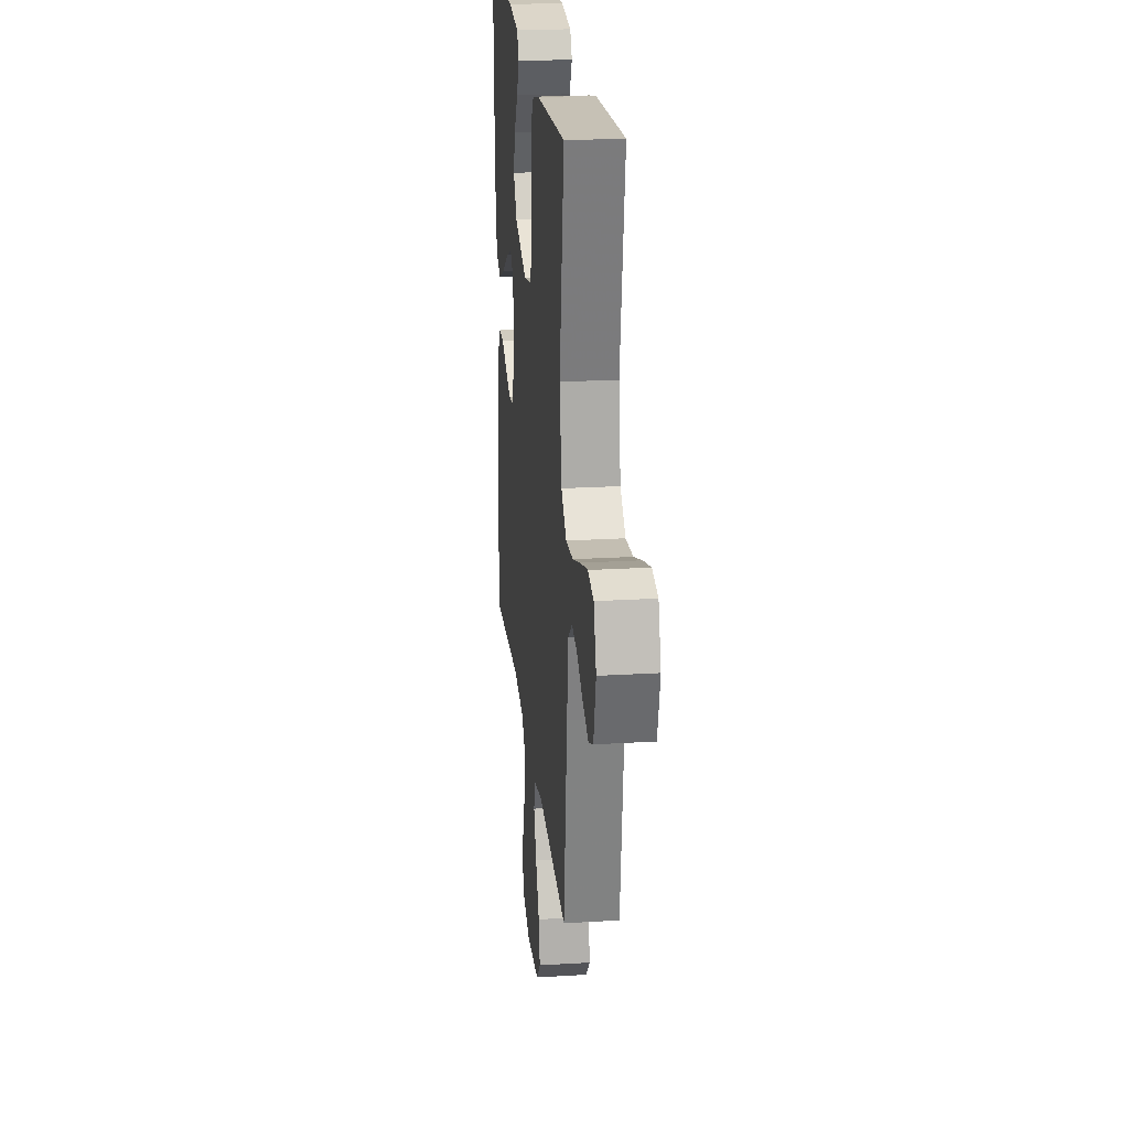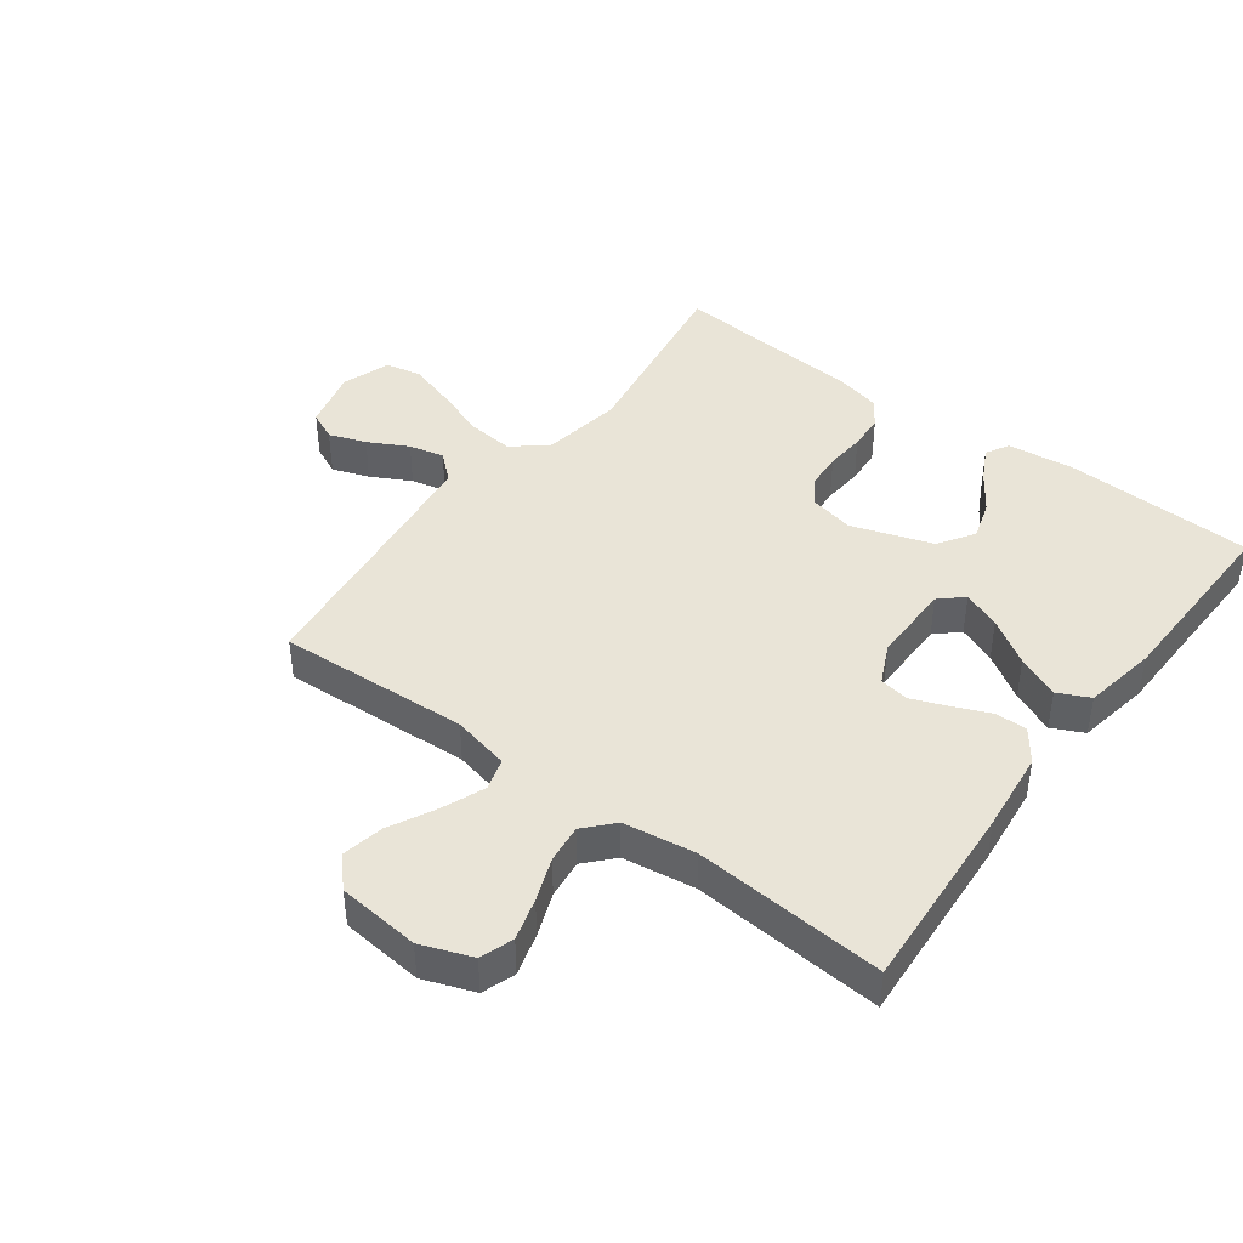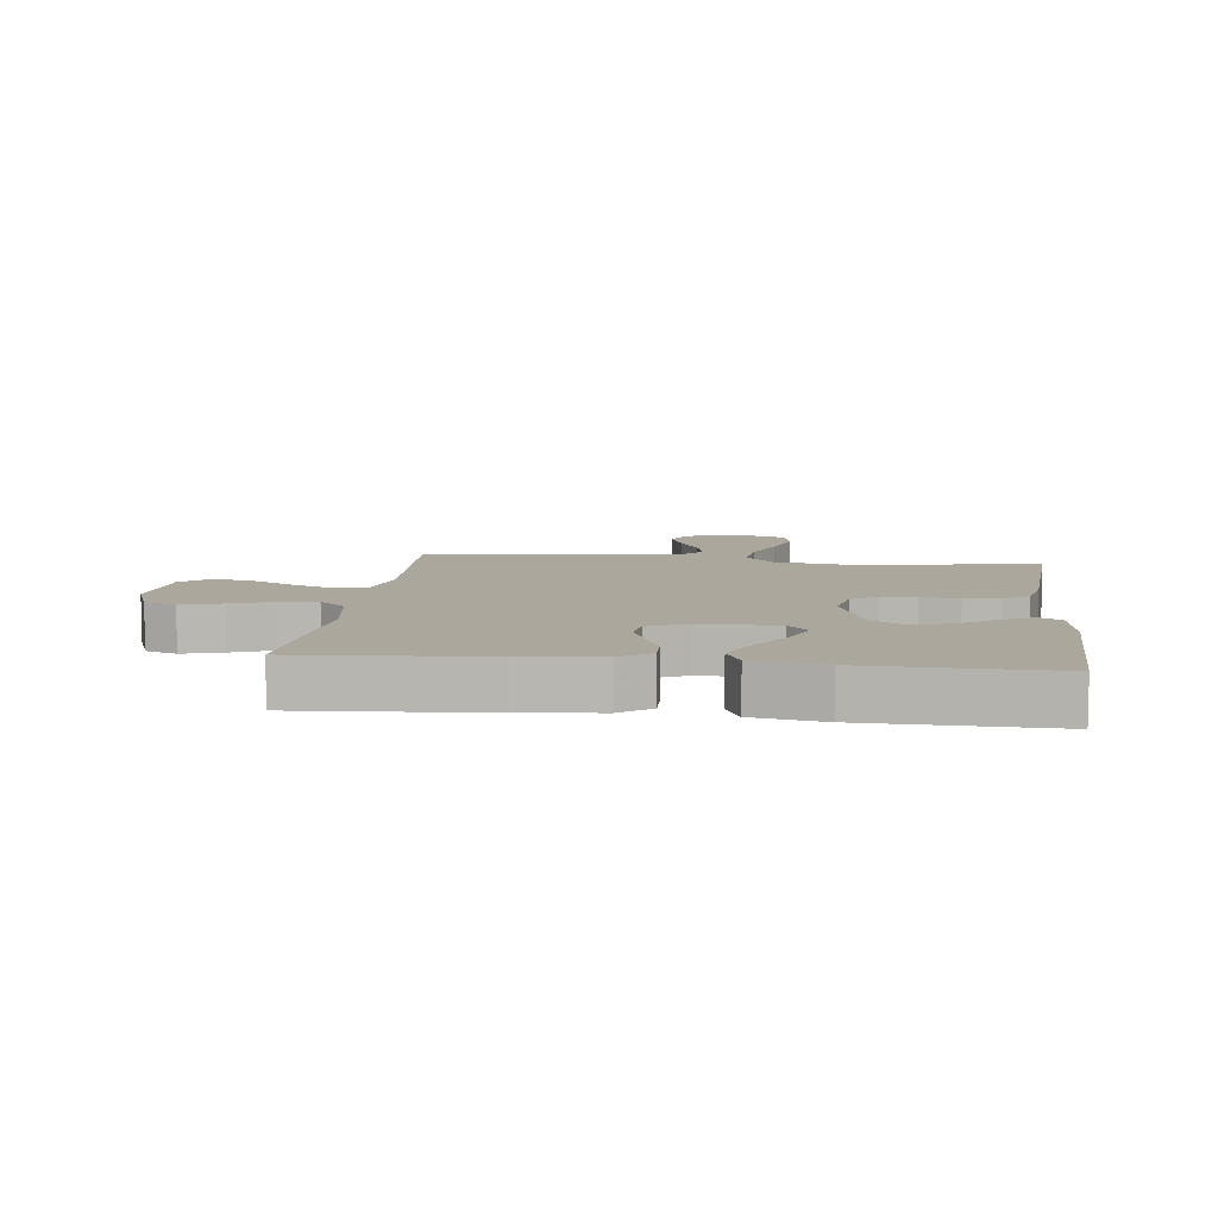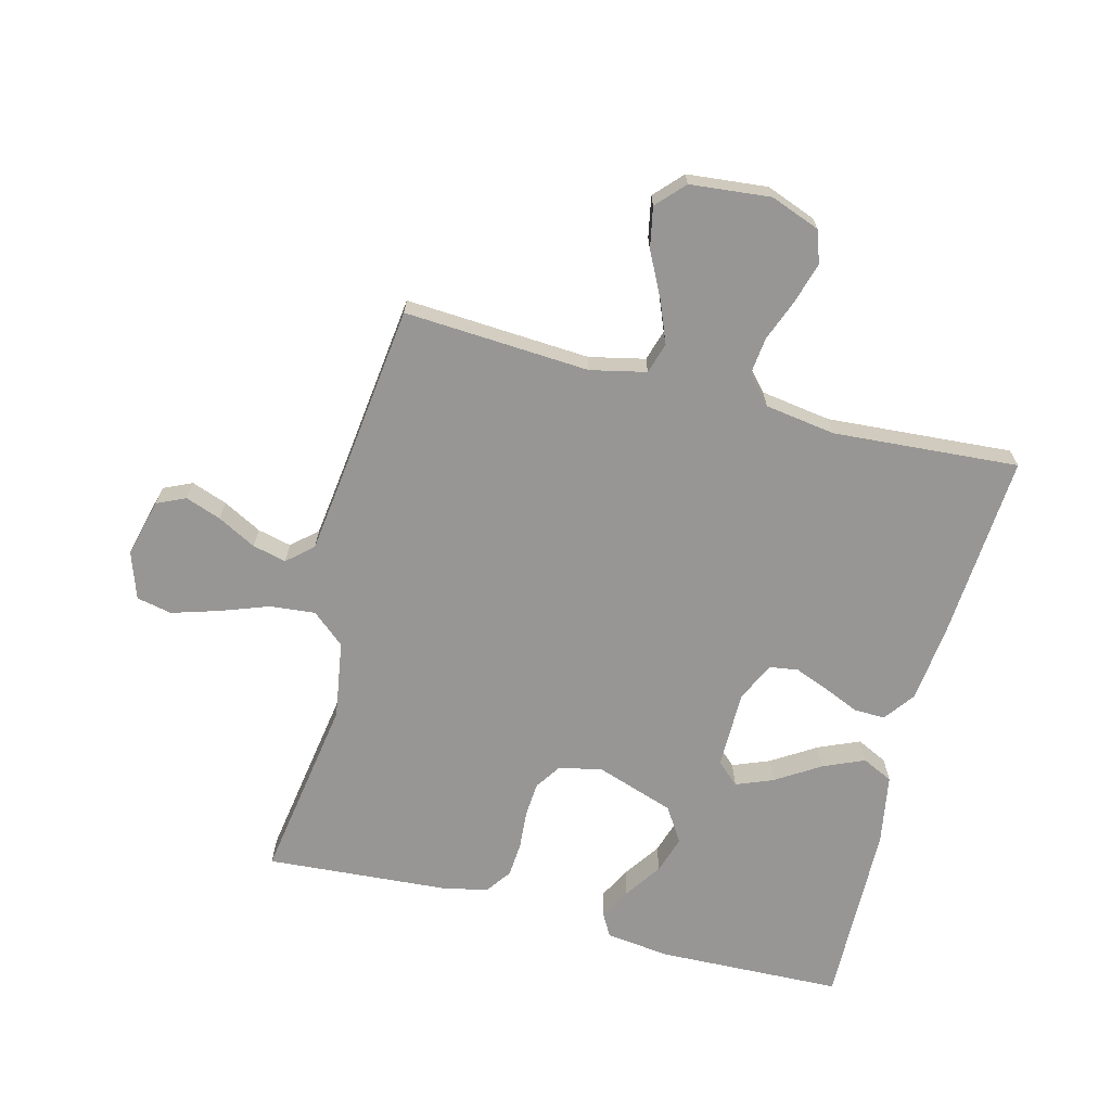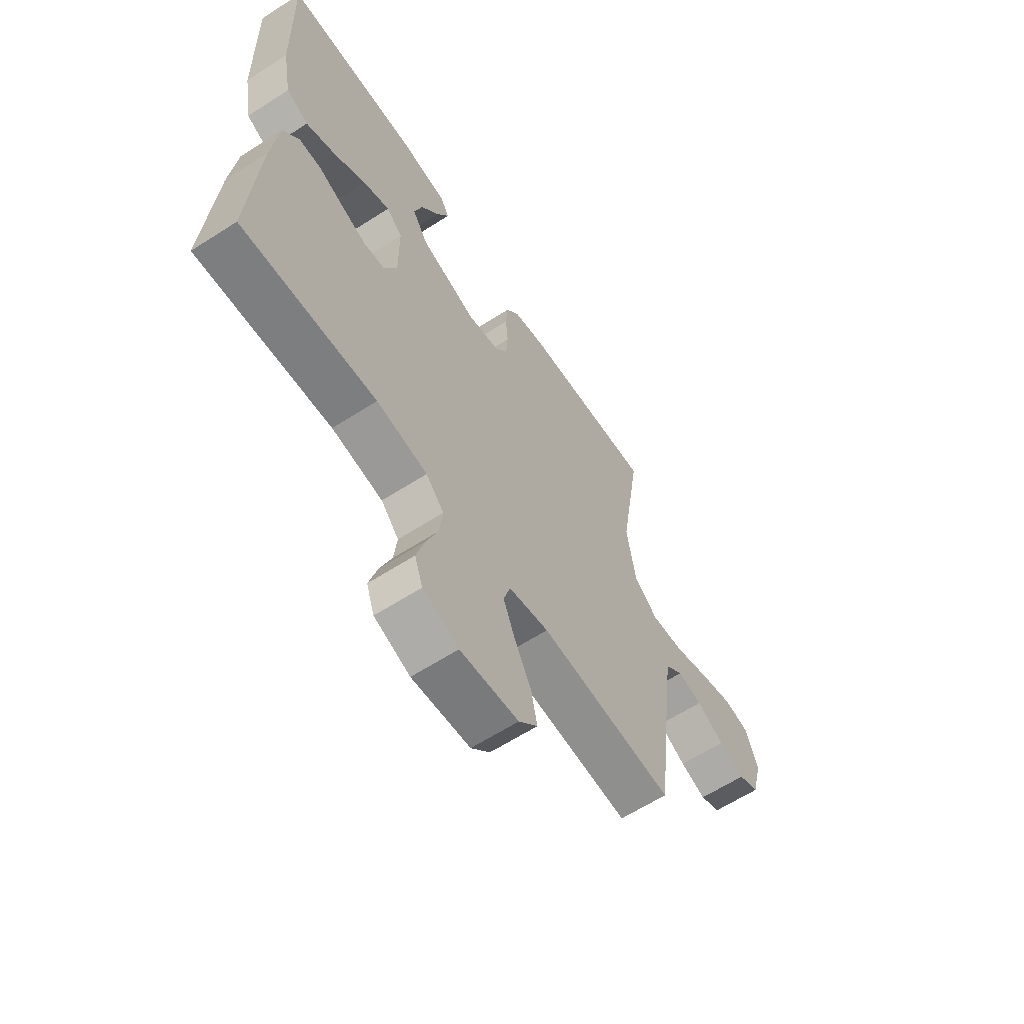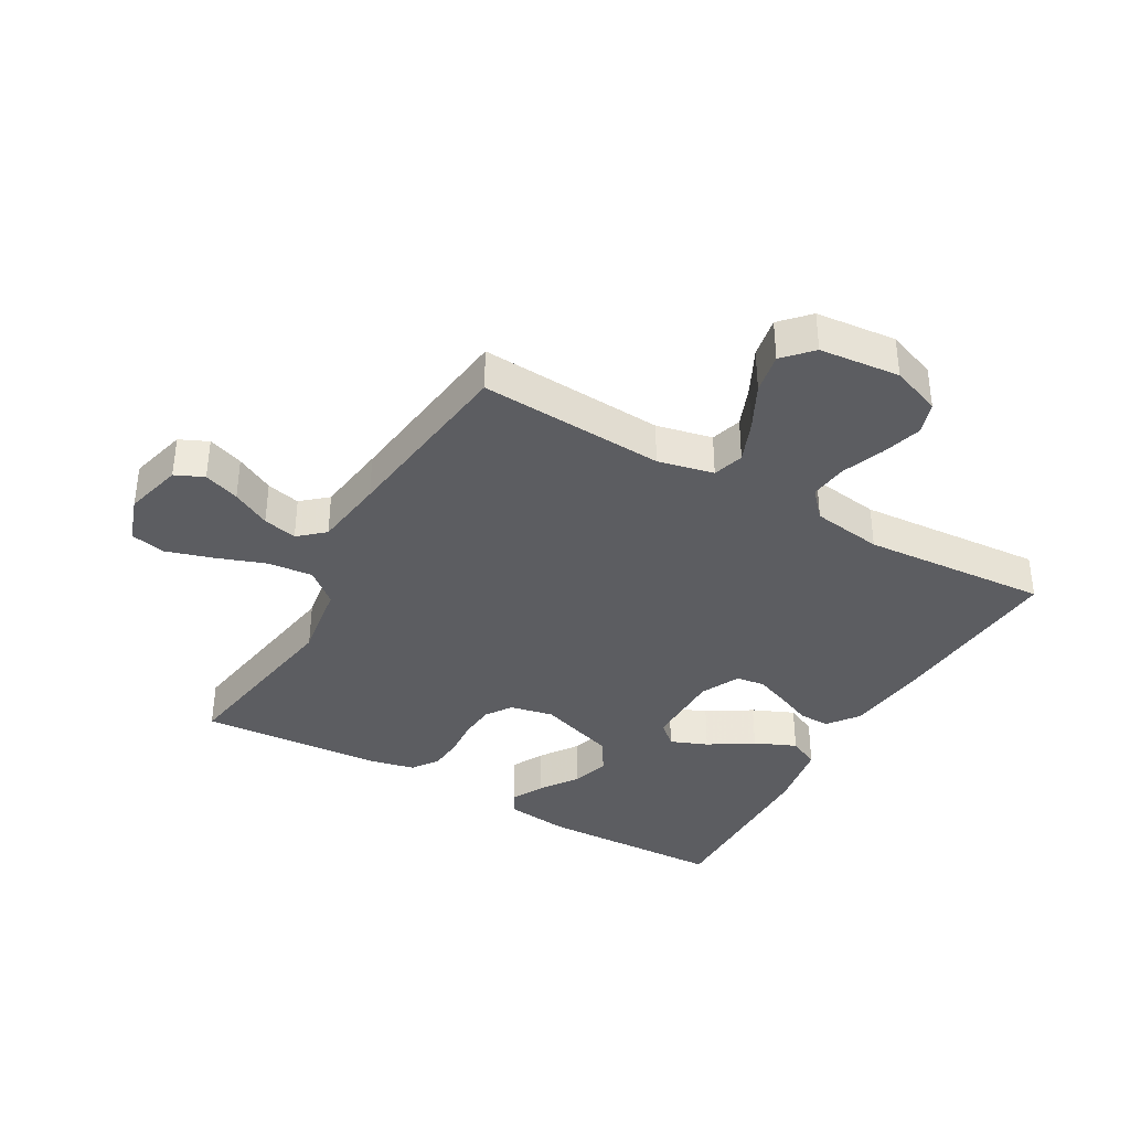
<metadata>
{"format":"obj","ext":"obj","renderer":"f3d","projection":"perspective","resolution":1024,"background":"white","views":[{"elev":22.9,"azim":84.1,"up":"+Z"},{"elev":43.1,"azim":-143.2,"up":"+Y"},{"elev":8.4,"azim":-83.2,"up":"+Y"},{"elev":-67.9,"azim":165.5,"up":"+Y"},{"elev":-62.6,"azim":-56.9,"up":"+Z"},{"elev":-37.2,"azim":150.2,"up":"+Y"}]}
</metadata>
<code>
v 0.5 0.07 0.5
v 0.453 0.07 0.2
v 0.473 0.07 0.074
v 0.526 0.07 0.029
v 0.599 0.07 0.036
v 0.679 0.07 0.065
v 0.754 0.07 0.088
v 0.811 0.07 0.076
v 0.837 0.07 0
v 0.813 0.07 -0.094
v 0.767 0.07 -0.115
v 0.709 0.07 -0.094
v 0.647 0.07 -0.061
v 0.592 0.07 -0.048
v 0.551 0.07 -0.084
v 0.536 0.07 -0.2
v 0.5 0.07 -0.5
v 0.2 0.07 -0.482
v 0.11 0.07 -0.502
v 0.095 0.07 -0.552
v 0.122 0.07 -0.619
v 0.159 0.07 -0.692
v 0.172 0.07 -0.758
v 0.13 0.07 -0.803
v 0 0.07 -0.816
v -0.08 0.07 -0.786
v -0.098 0.07 -0.734
v -0.079 0.07 -0.668
v -0.053 0.07 -0.6
v -0.046 0.07 -0.539
v -0.086 0.07 -0.495
v -0.2 0.07 -0.478
v -0.5 0.07 -0.5
v -0.48 0.07 -0.2
v -0.466 0.07 -0.072
v -0.429 0.07 -0.022
v -0.379 0.07 -0.023
v -0.321 0.07 -0.048
v -0.265 0.07 -0.07
v -0.219 0.07 -0.063
v -0.189 0.07 0
v -0.189 0.07 0.127
v -0.225 0.07 0.16
v -0.285 0.07 0.136
v -0.356 0.07 0.091
v -0.423 0.07 0.062
v -0.473 0.07 0.086
v -0.493 0.07 0.2
v -0.5 0.07 0.5
v -0.2 0.07 0.51
v -0.096 0.07 0.497
v -0.076 0.07 0.461
v -0.103 0.07 0.409
v -0.144 0.07 0.349
v -0.163 0.07 0.288
v -0.127 0.07 0.232
v 0 0.07 0.189
v 0.07 0.07 0.204
v 0.098 0.07 0.246
v 0.102 0.07 0.302
v 0.097 0.07 0.364
v 0.101 0.07 0.421
v 0.13 0.07 0.462
v 0.2 0.07 0.478
v 0.5 0 0.5
v 0.453 0 0.2
v 0.473 0 0.074
v 0.526 0 0.029
v 0.599 0 0.036
v 0.679 0 0.065
v 0.754 0 0.088
v 0.811 0 0.076
v 0.837 0 0
v 0.813 0 -0.094
v 0.767 0 -0.115
v 0.709 0 -0.094
v 0.647 0 -0.061
v 0.592 0 -0.048
v 0.551 0 -0.084
v 0.536 0 -0.2
v 0.5 0 -0.5
v 0.2 0 -0.482
v 0.11 0 -0.502
v 0.095 0 -0.552
v 0.122 0 -0.619
v 0.159 0 -0.692
v 0.172 0 -0.758
v 0.13 0 -0.803
v 0 0 -0.816
v -0.08 0 -0.786
v -0.098 0 -0.734
v -0.079 0 -0.668
v -0.053 0 -0.6
v -0.046 0 -0.539
v -0.086 0 -0.495
v -0.2 0 -0.478
v -0.5 0 -0.5
v -0.48 0 -0.2
v -0.466 0 -0.072
v -0.429 0 -0.022
v -0.379 0 -0.023
v -0.321 0 -0.048
v -0.265 0 -0.07
v -0.219 0 -0.063
v -0.189 0 0
v -0.189 0 0.127
v -0.225 0 0.16
v -0.285 0 0.136
v -0.356 0 0.091
v -0.423 0 0.062
v -0.473 0 0.086
v -0.493 0 0.2
v -0.5 0 0.5
v -0.2 0 0.51
v -0.096 0 0.497
v -0.076 0 0.461
v -0.103 0 0.409
v -0.144 0 0.349
v -0.163 0 0.288
v -0.127 0 0.232
v 0 0 0.189
v 0.07 0 0.204
v 0.098 0 0.246
v 0.102 0 0.302
v 0.097 0 0.364
v 0.101 0 0.421
v 0.13 0 0.462
v 0.2 0 0.478
f 64 1 2
f 63 64 2
f 62 63 2
f 61 62 2
f 60 61 2
f 59 60 2 3
f 58 59 3 4
f 57 58 4
f 52 53 54
f 51 52 54
f 50 51 54
f 49 50 54
f 48 49 54
f 47 48 54
f 46 47 54
f 45 46 54
f 44 45 54 55
f 43 44 55 56
f 36 37 38
f 35 36 38
f 34 35 38
f 33 34 38
f 32 33 38
f 31 32 38 39
f 30 31 39 40
f 27 28 29
f 26 27 29
f 25 26 29
f 24 25 29
f 23 24 29
f 22 23 29
f 21 22 29
f 20 21 29 30
f 30 40 41
f 20 30 41
f 19 20 41
f 16 17 18
f 19 41 42
f 18 19 42
f 16 18 42
f 15 16 42
f 11 12 13
f 10 11 13
f 9 10 13
f 8 9 13
f 7 8 13
f 6 7 13
f 5 6 13
f 4 5 13 14
f 43 56 57
f 42 43 57
f 15 42 57
f 14 15 57
f 4 14 57
f 66 65 128
f 66 128 127
f 66 127 126
f 66 126 125
f 66 125 124
f 67 66 124 123
f 68 67 123 122
f 68 122 121
f 118 117 116
f 118 116 115
f 118 115 114
f 118 114 113
f 118 113 112
f 118 112 111
f 118 111 110
f 118 110 109
f 119 118 109 108
f 120 119 108 107
f 102 101 100
f 102 100 99
f 102 99 98
f 102 98 97
f 102 97 96
f 103 102 96 95
f 104 103 95 94
f 93 92 91
f 93 91 90
f 93 90 89
f 93 89 88
f 93 88 87
f 93 87 86
f 93 86 85
f 94 93 85 84
f 105 104 94
f 105 94 84
f 105 84 83
f 82 81 80
f 106 105 83
f 106 83 82
f 106 82 80
f 106 80 79
f 77 76 75
f 77 75 74
f 77 74 73
f 77 73 72
f 77 72 71
f 77 71 70
f 77 70 69
f 78 77 69 68
f 121 120 107
f 121 107 106
f 121 106 79
f 121 79 78
f 121 78 68
f 1 65 66 2
f 2 66 67 3
f 3 67 68 4
f 4 68 69 5
f 5 69 70 6
f 6 70 71 7
f 7 71 72 8
f 8 72 73 9
f 9 73 74 10
f 10 74 75 11
f 11 75 76 12
f 12 76 77 13
f 13 77 78 14
f 14 78 79 15
f 15 79 80 16
f 16 80 81 17
f 17 81 82 18
f 18 82 83 19
f 19 83 84 20
f 20 84 85 21
f 21 85 86 22
f 22 86 87 23
f 23 87 88 24
f 24 88 89 25
f 25 89 90 26
f 26 90 91 27
f 27 91 92 28
f 28 92 93 29
f 29 93 94 30
f 30 94 95 31
f 31 95 96 32
f 32 96 97 33
f 33 97 98 34
f 34 98 99 35
f 35 99 100 36
f 36 100 101 37
f 37 101 102 38
f 38 102 103 39
f 39 103 104 40
f 40 104 105 41
f 41 105 106 42
f 42 106 107 43
f 43 107 108 44
f 44 108 109 45
f 45 109 110 46
f 46 110 111 47
f 47 111 112 48
f 48 112 113 49
f 49 113 114 50
f 50 114 115 51
f 51 115 116 52
f 52 116 117 53
f 53 117 118 54
f 54 118 119 55
f 55 119 120 56
f 56 120 121 57
f 57 121 122 58
f 58 122 123 59
f 59 123 124 60
f 60 124 125 61
f 61 125 126 62
f 62 126 127 63
f 63 127 128 64
f 64 128 65 1

</code>
